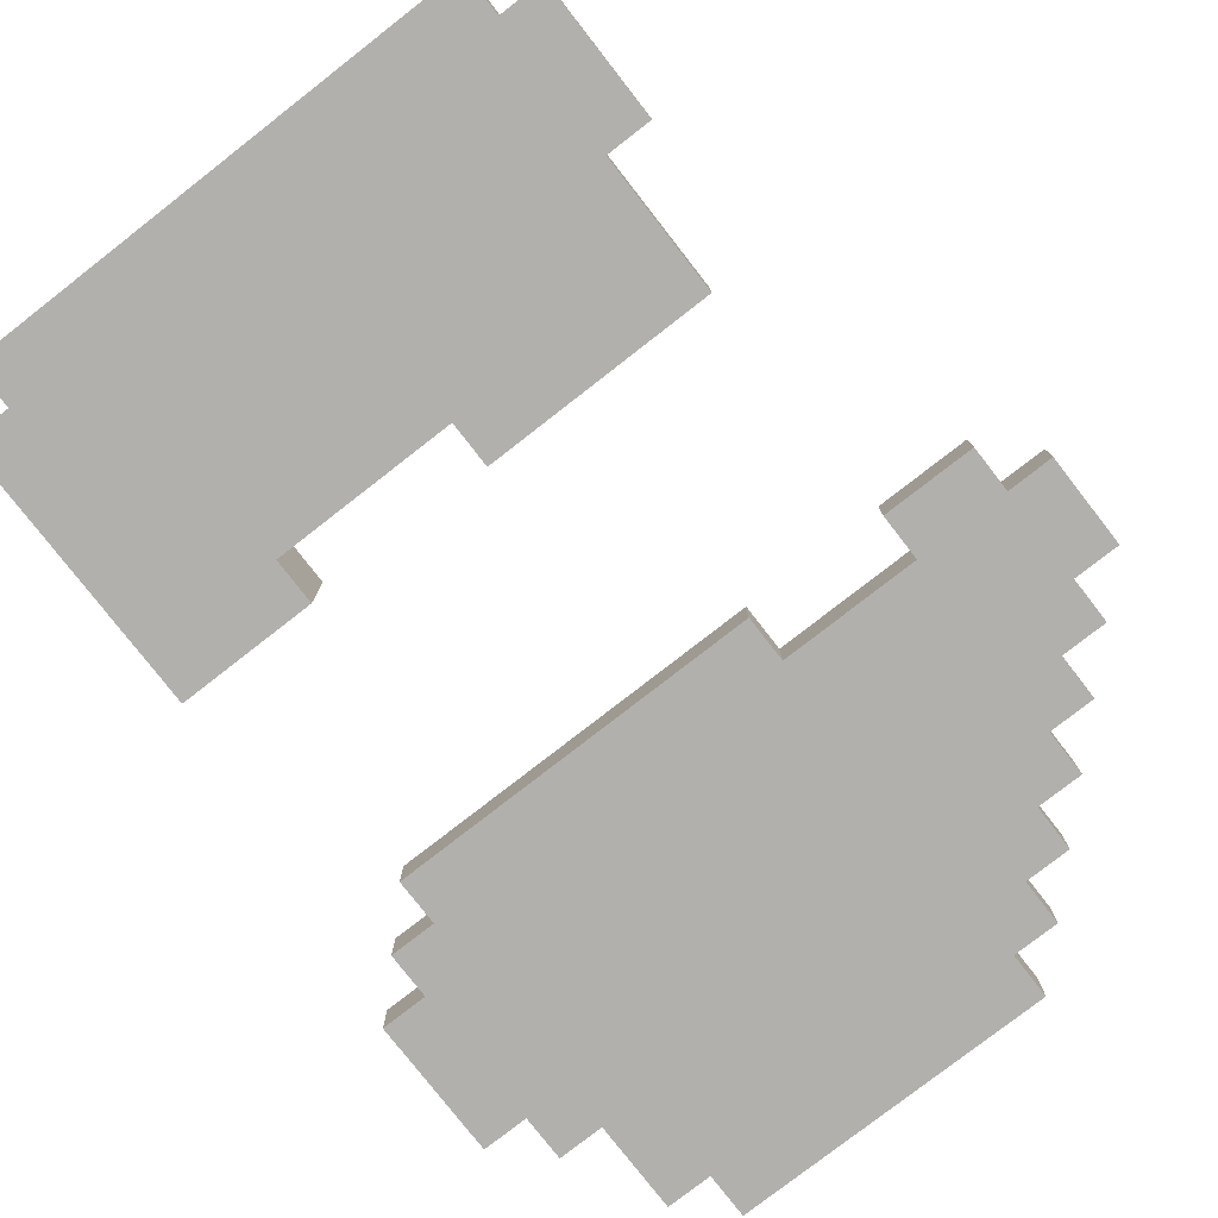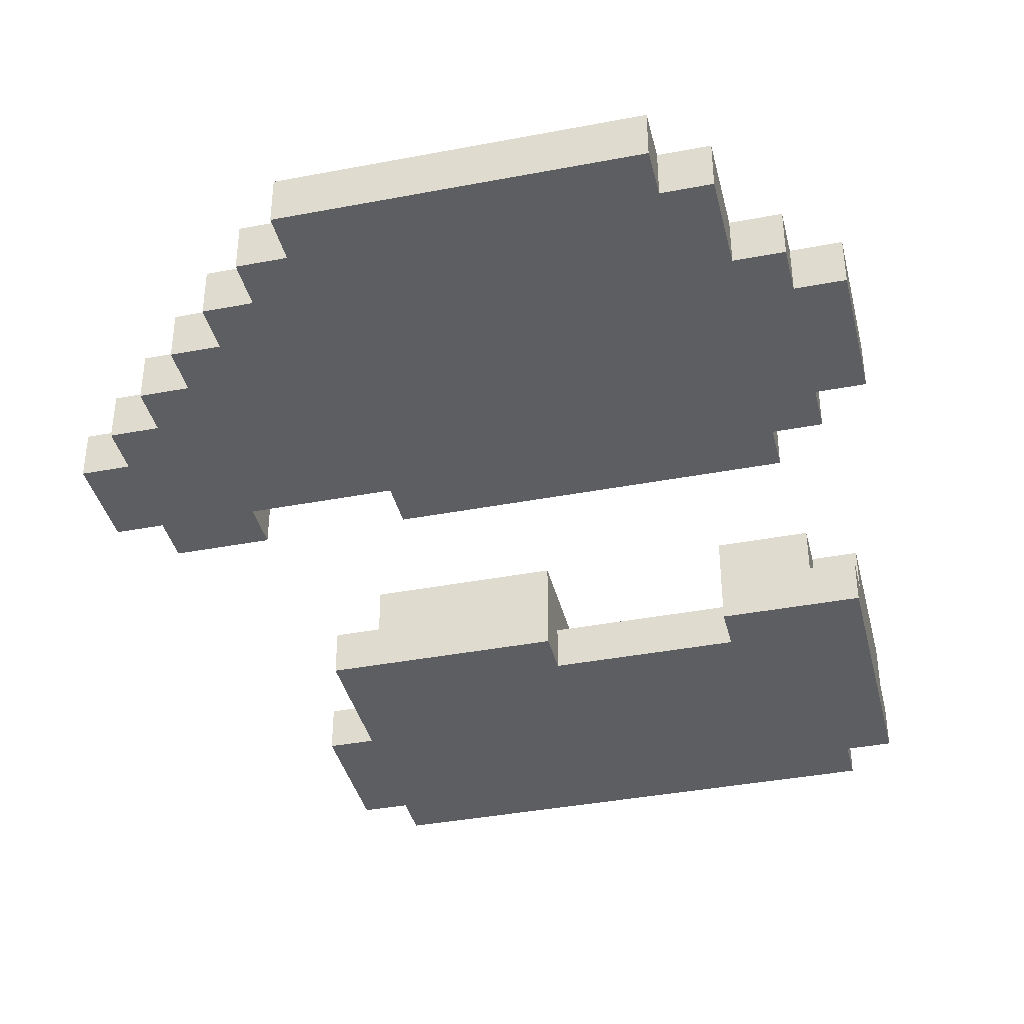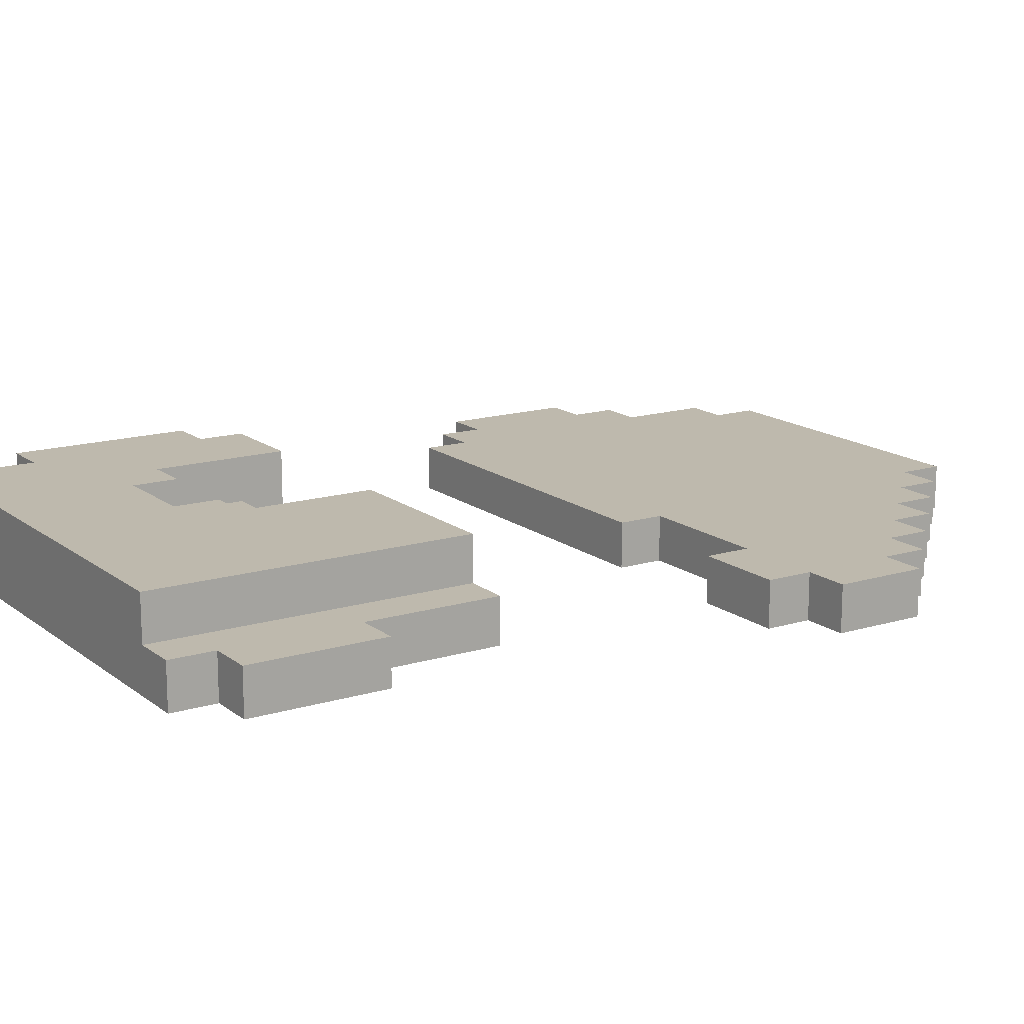
<metadata>
{"format":"obj","ext":"obj","renderer":"f3d","projection":"perspective","resolution":1024,"background":"white","views":[{"elev":-78.6,"azim":37.9,"up":"+Z"},{"elev":-38.7,"azim":-166.5,"up":"+Z"},{"elev":15.3,"azim":57.1,"up":"+Z"}]}
</metadata>
<code>
o
v -0.8 0.3 0.1
v -0.8 0.3 0
v -0.8 0.4 0.1
v -0.8 0.4 0
v -0.8 0.6 0.1
v -0.8 0.6 0
v -0.7 -1 0.1
v -0.7 -1 0
v -0.7 -0.9 0.2
v -0.7 -0.9 0.1
v -0.7 -0.5 0.2
v -0.7 -0.5 0.1
v -0.7 -0.4 0.1
v -0.7 -0.4 0
v -0.7 0.2 0.1
v -0.7 0.2 0
v -0.7 0.3 0.1
v -0.7 0.3 0
v -0.7 0.6 0.1
v -0.7 0.6 0
v -0.7 0.7 0.1
v -0.7 0.7 0
v -0.6 -1.1 0.2
v -0.6 -1.1 0
v -0.6 -1 0.1
v -0.6 -1 0
v -0.6 -0.9 0.2
v -0.6 -0.9 0.1
v -0.6 -0.5 0.2
v -0.6 -0.5 0.1
v -0.6 -0.4 0.2
v -0.6 -0.4 0.1
v -0.6 0.1 0.1
v -0.6 0.1 0
v -0.6 0.2 0.1
v -0.6 0.2 0
v -0.6 0.7 0.1
v -0.6 0.7 0
v -0.6 0.9 0.1
v -0.6 0.9 0
v -0.5 0.9 0.1
v -0.5 0.9 0
v -0.5 1 0.1
v -0.5 1 0
v -0.1 -0.8 0.2
v -0.1 -0.8 0.1
v -0.1 -0.7 0.2
v -0.1 -0.7 0.1
v 0 -0.7 0.2
v 0 -0.7 0.1
v 0 -0.5 0.1
v 0 -0.5 0
v 0 -0.4 0.2
v 0 -0.4 0
v 0.5 0.1 0.1
v 0.5 0.1 0
v 0.5 0.2 0.1
v 0.5 0.2 0
v -0.4 -0.7 0.2
v -0.4 -0.7 0.1
v -0.4 -0.5 0.1
v -0.4 -0.5 0
v -0.4 -0.4 0.2
v -0.4 -0.4 0
v -0.3 -0.8 0.2
v -0.3 -0.8 0.1
v -0.3 -0.7 0.2
v -0.3 -0.7 0.1
v 0.2 0.1 0.1
v 0.2 0.1 0
v 0.2 0.2 0.1
v 0.2 0.2 0
v 0.2 0.9 0.1
v 0.2 0.9 0
v 0.2 1 0.1
v 0.2 1 0
v 0.3 0.8 0.1
v 0.3 0.8 0
v 0.3 0.9 0.1
v 0.3 0.9 0
v 0.4 -1.1 0.2
v 0.4 -1.1 0.1
v 0.4 -0.4 0.2
v 0.4 -0.4 0.1
v 0.4 0.7 0.1
v 0.4 0.7 0
v 0.4 0.8 0.1
v 0.4 0.8 0
v 0.5 -1.1 0.1
v 0.5 -1.1 0
v 0.5 -1 0.1
v 0.5 -1 0
v 0.5 -0.7 0.1
v 0.5 -0.7 0
v 0.5 -0.4 0.1
v 0.5 -0.4 0
v 0.5 0.6 0.1
v 0.5 0.6 0
v 0.5 0.7 0.1
v 0.5 0.7 0
v 0.6 -1 0.1
v 0.6 -1 0
v 0.6 -0.7 0.1
v 0.6 -0.7 0
v 0.6 0.5 0.1
v 0.6 0.5 0
v 0.6 0.6 0.1
v 0.6 0.6 0
v 0.7 0.1 0.1
v 0.7 0.1 0
v 0.7 0.2 0.1
v 0.7 0.2 0
v 0.7 0.4 0.1
v 0.7 0.4 0
v 0.7 0.5 0.1
v 0.7 0.5 0
v 0.8 0.2 0.1
v 0.8 0.2 0
v 0.8 0.4 0.1
v 0.8 0.4 0
v -0.7 -0.9 0.2
v -0.7 -0.5 0.2
v -0.6 -1.1 0.2
v -0.6 -0.9 0.2
v -0.6 -0.6 0.2
v -0.6 -0.5 0.2
v -0.6 -0.4 0.2
v -0.5 -0.8 0.2
v -0.5 -0.7 0.2
v -0.5 -0.6 0.2
v -0.5 -0.5 0.2
v -0.4 -1 0.2
v -0.4 -0.9 0.2
v -0.4 -0.8 0.2
v -0.4 -0.7 0.2
v -0.4 -0.4 0.2
v -0.3 -1 0.2
v -0.3 -0.9 0.2
v -0.3 -0.8 0.2
v -0.3 -0.7 0.2
v -0.1 -1 0.2
v -0.1 -0.9 0.2
v -0.1 -0.8 0.2
v -0.1 -0.7 0.2
v 0 -1 0.2
v 0 -0.9 0.2
v 0 -0.8 0.2
v 0 -0.7 0.2
v 0 -0.4 0.2
v 0.1 -0.8 0.2
v 0.1 -0.7 0.2
v 0.1 -0.6 0.2
v 0.1 -0.5 0.2
v 0.2 -0.6 0.2
v 0.2 -0.5 0.2
v 0.2 -0.4 0.2
v 0.4 -1.1 0.2
v 0.4 -0.4 0.2
v -0.8 0.3 0.1
v -0.8 0.4 0.1
v -0.8 0.6 0.1
v -0.7 -1 0.1
v -0.7 -0.9 0.1
v -0.7 -0.5 0.1
v -0.7 -0.4 0.1
v -0.7 0.2 0.1
v -0.7 0.3 0.1
v -0.7 0.4 0.1
v -0.7 0.5 0.1
v -0.7 0.6 0.1
v -0.7 0.7 0.1
v -0.6 -1 0.1
v -0.6 -0.9 0.1
v -0.6 -0.5 0.1
v -0.6 -0.4 0.1
v -0.6 0.1 0.1
v -0.6 0.2 0.1
v -0.6 0.3 0.1
v -0.6 0.4 0.1
v -0.6 0.5 0.1
v -0.6 0.6 0.1
v -0.6 0.7 0.1
v -0.6 0.9 0.1
v -0.5 0.9 0.1
v -0.5 1 0.1
v -0.4 -0.7 0.1
v -0.4 -0.5 0.1
v -0.4 0.5 0.1
v -0.4 0.6 0.1
v -0.4 0.7 0.1
v -0.4 0.8 0.1
v -0.3 -0.8 0.1
v -0.3 -0.7 0.1
v -0.3 -0.5 0.1
v -0.3 0.4 0.1
v -0.3 0.5 0.1
v -0.3 0.6 0.1
v -0.3 0.8 0.1
v -0.3 0.9 0.1
v -0.2 -0.8 0.1
v -0.2 -0.6 0.1
v -0.1 -0.8 0.1
v -0.1 -0.7 0.1
v -0.1 -0.6 0.1
v -0.1 -0.5 0.1
v -0.1 0.4 0.1
v -0.1 0.5 0.1
v -0.1 0.6 0.1
v -0.1 0.8 0.1
v -0.1 0.9 0.1
v 0 -0.7 0.1
v 0 -0.5 0.1
v 0 0.5 0.1
v 0 0.6 0.1
v 0 0.7 0.1
v 0 0.8 0.1
v 0.2 0.1 0.1
v 0.2 0.2 0.1
v 0.2 0.3 0.1
v 0.2 0.4 0.1
v 0.2 0.5 0.1
v 0.2 0.6 0.1
v 0.2 0.9 0.1
v 0.2 1 0.1
v 0.3 0.3 0.1
v 0.3 0.4 0.1
v 0.3 0.8 0.1
v 0.3 0.9 0.1
v 0.4 -1.1 0.1
v 0.4 -0.4 0.1
v 0.4 0.2 0.1
v 0.4 0.3 0.1
v 0.4 0.4 0.1
v 0.4 0.5 0.1
v 0.4 0.6 0.1
v 0.4 0.7 0.1
v 0.4 0.8 0.1
v 0.5 -1.1 0.1
v 0.5 -1 0.1
v 0.5 -0.7 0.1
v 0.5 -0.4 0.1
v 0.5 0.1 0.1
v 0.5 0.2 0.1
v 0.5 0.3 0.1
v 0.5 0.4 0.1
v 0.5 0.6 0.1
v 0.5 0.7 0.1
v 0.6 -1 0.1
v 0.6 -0.7 0.1
v 0.6 0.2 0.1
v 0.6 0.3 0.1
v 0.6 0.5 0.1
v 0.6 0.6 0.1
v 0.7 0.1 0.1
v 0.7 0.2 0.1
v 0.7 0.3 0.1
v 0.7 0.4 0.1
v 0.7 0.5 0.1
v 0.8 0.2 0.1
v 0.8 0.4 0.1
v -0.8 0.3 0
v -0.8 0.4 0
v -0.8 0.6 0
v -0.7 -1 0
v -0.7 -0.4 0
v -0.7 0.2 0
v -0.7 0.3 0
v -0.7 0.4 0
v -0.7 0.5 0
v -0.7 0.6 0
v -0.7 0.7 0
v -0.6 -1.1 0
v -0.6 -1 0
v -0.6 0.1 0
v -0.6 0.2 0
v -0.6 0.3 0
v -0.6 0.4 0
v -0.6 0.5 0
v -0.6 0.6 0
v -0.6 0.7 0
v -0.6 0.9 0
v -0.5 -0.8 0
v -0.5 -0.7 0
v -0.5 -0.5 0
v -0.5 -0.4 0
v -0.5 0.9 0
v -0.5 1 0
v -0.4 -0.8 0
v -0.4 -0.7 0
v -0.4 -0.5 0
v -0.4 -0.4 0
v -0.4 0.5 0
v -0.4 0.6 0
v -0.4 0.7 0
v -0.4 0.8 0
v -0.3 -0.8 0
v -0.3 -0.7 0
v -0.3 -0.5 0
v -0.3 0.4 0
v -0.3 0.5 0
v -0.3 0.6 0
v -0.3 0.8 0
v -0.3 0.9 0
v -0.2 -0.8 0
v -0.2 -0.6 0
v -0.1 -0.8 0
v -0.1 -0.7 0
v -0.1 -0.6 0
v -0.1 -0.5 0
v -0.1 0.4 0
v -0.1 0.5 0
v -0.1 0.6 0
v -0.1 0.8 0
v -0.1 0.9 0
v 0 -0.8 0
v 0 -0.7 0
v 0 -0.5 0
v 0 -0.4 0
v 0 0.5 0
v 0 0.6 0
v 0 0.7 0
v 0 0.8 0
v 0.1 -0.8 0
v 0.1 -0.7 0
v 0.1 -0.5 0
v 0.1 -0.4 0
v 0.2 0.1 0
v 0.2 0.2 0
v 0.2 0.3 0
v 0.2 0.4 0
v 0.2 0.5 0
v 0.2 0.6 0
v 0.2 0.9 0
v 0.2 1 0
v 0.3 0.3 0
v 0.3 0.4 0
v 0.3 0.8 0
v 0.3 0.9 0
v 0.4 -1.1 0
v 0.4 -0.4 0
v 0.4 0.2 0
v 0.4 0.3 0
v 0.4 0.4 0
v 0.4 0.5 0
v 0.4 0.6 0
v 0.4 0.7 0
v 0.4 0.8 0
v 0.5 -1.1 0
v 0.5 -1 0
v 0.5 -0.7 0
v 0.5 -0.4 0
v 0.5 0.1 0
v 0.5 0.2 0
v 0.5 0.3 0
v 0.5 0.4 0
v 0.5 0.6 0
v 0.5 0.7 0
v 0.6 -1 0
v 0.6 -0.7 0
v 0.6 0.2 0
v 0.6 0.3 0
v 0.6 0.5 0
v 0.6 0.6 0
v 0.7 0.1 0
v 0.7 0.2 0
v 0.7 0.3 0
v 0.7 0.4 0
v 0.7 0.5 0
v 0.8 0.2 0
v 0.8 0.4 0
v -0.6 -1.1 0.2
v 0.4 -1.1 0.2
v 0.4 -1.1 0.1
v 0.5 -1.1 0.1
v -0.6 -1.1 0
v 0.4 -1.1 0
v 0.5 -1.1 0
v -0.7 -1 0.1
v -0.6 -1 0.1
v 0.5 -1 0.1
v 0.6 -1 0.1
v -0.7 -1 0
v -0.6 -1 0
v 0.5 -1 0
v 0.6 -1 0
v -0.7 -0.9 0.2
v -0.6 -0.9 0.2
v -0.7 -0.9 0.1
v -0.6 -0.9 0.1
v -0.6 0.1 0.1
v 0.2 0.1 0.1
v 0.5 0.1 0.1
v 0.7 0.1 0.1
v -0.6 0.1 0
v 0.2 0.1 0
v 0.5 0.1 0
v 0.7 0.1 0
v -0.7 0.2 0.1
v -0.6 0.2 0.1
v 0.2 0.2 0.1
v 0.4 0.2 0.1
v 0.5 0.2 0.1
v 0.7 0.2 0.1
v 0.8 0.2 0.1
v -0.7 0.2 0
v -0.6 0.2 0
v 0.2 0.2 0
v 0.4 0.2 0
v 0.5 0.2 0
v 0.7 0.2 0
v 0.8 0.2 0
v -0.8 0.3 0.1
v -0.7 0.3 0.1
v -0.8 0.3 0
v -0.7 0.3 0
v -0.3 -0.8 0.2
v -0.1 -0.8 0.2
v -0.3 -0.8 0.1
v -0.2 -0.8 0.1
v -0.1 -0.8 0.1
v -0.4 -0.7 0.2
v -0.3 -0.7 0.2
v -0.1 -0.7 0.2
v 0 -0.7 0.2
v -0.4 -0.7 0.1
v -0.3 -0.7 0.1
v -0.1 -0.7 0.1
v 0 -0.7 0.1
v 0.5 -0.7 0.1
v 0.6 -0.7 0.1
v 0.5 -0.7 0
v 0.6 -0.7 0
v -0.7 -0.5 0.2
v -0.6 -0.5 0.2
v -0.7 -0.5 0.1
v -0.6 -0.5 0.1
v -0.4 -0.5 0.1
v -0.3 -0.5 0.1
v -0.1 -0.5 0.1
v 0 -0.5 0.1
v -0.4 -0.5 0
v -0.3 -0.5 0
v -0.1 -0.5 0
v 0 -0.5 0
v -0.6 -0.4 0.2
v -0.4 -0.4 0.2
v 0 -0.4 0.2
v 0.2 -0.4 0.2
v 0.4 -0.4 0.2
v -0.7 -0.4 0.1
v -0.6 -0.4 0.1
v -0.5 -0.4 0.1
v 0.1 -0.4 0.1
v 0.2 -0.4 0.1
v 0.4 -0.4 0.1
v 0.5 -0.4 0.1
v -0.7 -0.4 0
v -0.5 -0.4 0
v -0.4 -0.4 0
v 0 -0.4 0
v 0.1 -0.4 0
v 0.4 -0.4 0
v 0.5 -0.4 0
v 0.7 0.4 0.1
v 0.8 0.4 0.1
v 0.7 0.4 0
v 0.8 0.4 0
v 0.6 0.5 0.1
v 0.7 0.5 0.1
v 0.6 0.5 0
v 0.7 0.5 0
v -0.8 0.6 0.1
v -0.7 0.6 0.1
v 0.5 0.6 0.1
v 0.6 0.6 0.1
v -0.8 0.6 0
v -0.7 0.6 0
v 0.5 0.6 0
v 0.6 0.6 0
v -0.7 0.7 0.1
v -0.6 0.7 0.1
v 0.4 0.7 0.1
v 0.5 0.7 0.1
v -0.7 0.7 0
v -0.6 0.7 0
v 0.4 0.7 0
v 0.5 0.7 0
v 0.3 0.8 0.1
v 0.4 0.8 0.1
v 0.3 0.8 0
v 0.4 0.8 0
v -0.6 0.9 0.1
v -0.5 0.9 0.1
v 0.2 0.9 0.1
v 0.3 0.9 0.1
v -0.6 0.9 0
v -0.5 0.9 0
v 0.2 0.9 0
v 0.3 0.9 0
v -0.5 1 0.1
v 0.2 1 0.1
v -0.5 1 0
v 0.2 1 0
f 3 2 1
f 4 2 3
f 5 4 3
f 6 4 5
f 10 8 7
f 11 10 9
f 12 8 10
f 12 10 11
f 13 8 12
f 14 8 13
f 17 16 15
f 18 16 17
f 21 20 19
f 22 20 21
f 25 24 23
f 26 24 25
f 27 25 23
f 28 25 27
f 31 30 29
f 32 30 31
f 35 34 33
f 36 34 35
f 39 38 37
f 40 38 39
f 43 42 41
f 44 42 43
f 47 46 45
f 48 46 47
f 51 50 49
f 53 51 49
f 53 52 51
f 54 52 53
f 57 56 55
f 58 56 57
f 59 60 61
f 59 61 63
f 61 62 63
f 63 62 64
f 65 66 67
f 67 66 68
f 69 70 71
f 71 70 72
f 73 74 75
f 75 74 76
f 77 78 79
f 79 78 80
f 81 82 83
f 83 82 84
f 85 86 87
f 87 86 88
f 89 90 91
f 91 90 92
f 93 94 95
f 95 94 96
f 97 98 99
f 99 98 100
f 101 102 103
f 103 102 104
f 105 106 107
f 107 106 108
f 109 110 111
f 111 110 112
f 113 114 115
f 115 114 116
f 117 118 119
f 119 118 120
f 124 122 121
f 125 122 124
f 126 122 125
f 128 124 123
f 128 125 124
f 129 125 128
f 130 126 125
f 130 125 129
f 131 127 126
f 131 126 130
f 132 128 123
f 133 128 132
f 134 129 128
f 134 128 133
f 135 130 129
f 135 129 134
f 135 131 130
f 136 127 131
f 136 131 135
f 137 133 132
f 137 132 123
f 138 134 133
f 138 133 137
f 139 135 134
f 139 134 138
f 140 135 139
f 141 137 123
f 141 138 137
f 142 139 138
f 142 138 141
f 143 139 142
f 145 141 123
f 145 142 141
f 146 143 142
f 146 142 145
f 147 144 143
f 147 143 146
f 148 144 147
f 150 148 147
f 150 146 145
f 150 147 146
f 151 149 148
f 151 148 150
f 152 149 151
f 153 149 152
f 154 151 150
f 154 152 151
f 154 153 152
f 155 149 153
f 155 153 154
f 156 149 155
f 157 150 145
f 157 145 123
f 157 156 155
f 157 155 154
f 157 154 150
f 158 156 157
f 167 160 159
f 168 161 160
f 168 160 167
f 169 161 168
f 170 161 169
f 172 163 162
f 173 163 172
f 174 165 164
f 175 165 174
f 177 167 166
f 177 168 167
f 178 168 177
f 179 169 168
f 179 168 178
f 180 171 170
f 180 169 179
f 180 170 169
f 181 171 180
f 182 171 181
f 184 183 182
f 184 182 181
f 188 181 180
f 188 180 179
f 189 185 184
f 189 181 188
f 189 184 181
f 190 185 189
f 191 185 190
f 193 187 186
f 194 187 193
f 195 188 179
f 195 179 178
f 196 189 188
f 196 188 195
f 196 190 189
f 197 190 196
f 198 185 191
f 198 191 190
f 199 185 198
f 200 194 193
f 200 193 192
f 201 194 200
f 202 201 200
f 203 201 202
f 204 194 201
f 204 201 203
f 205 194 204
f 206 195 178
f 206 196 195
f 207 197 196
f 207 196 206
f 208 190 197
f 208 197 207
f 209 199 198
f 209 198 190
f 210 185 199
f 210 199 209
f 211 205 204
f 211 204 203
f 212 205 211
f 213 207 206
f 213 208 207
f 214 190 208
f 214 208 213
f 215 209 190
f 215 190 214
f 216 210 209
f 216 209 215
f 217 177 176
f 218 178 177
f 218 177 217
f 219 206 178
f 219 178 218
f 220 213 206
f 220 206 219
f 221 214 213
f 221 213 220
f 222 216 215
f 222 214 221
f 222 215 214
f 223 210 216
f 223 216 222
f 223 185 210
f 224 185 223
f 225 220 219
f 225 219 218
f 226 221 220
f 226 220 225
f 227 222 221
f 227 223 222
f 228 223 227
f 231 225 218
f 232 226 225
f 232 225 231
f 233 221 226
f 233 226 232
f 234 227 221
f 234 221 233
f 235 227 234
f 236 227 235
f 237 227 236
f 238 230 229
f 239 230 238
f 240 230 239
f 241 230 240
f 243 232 231
f 244 233 232
f 244 232 243
f 245 234 233
f 245 233 244
f 245 235 234
f 246 236 235
f 246 235 245
f 247 236 246
f 248 240 239
f 249 240 248
f 250 243 242
f 250 244 243
f 251 245 244
f 251 244 250
f 251 246 245
f 252 246 251
f 253 246 252
f 254 250 242
f 254 251 250
f 255 251 254
f 256 252 251
f 256 251 255
f 257 252 256
f 258 252 257
f 259 256 255
f 259 257 256
f 260 257 259
f 261 262 267
f 262 263 268
f 267 262 268
f 268 263 269
f 269 263 270
f 264 265 273
f 266 267 275
f 267 268 275
f 275 268 276
f 268 269 277
f 276 268 277
f 270 271 278
f 277 269 278
f 269 270 278
f 278 271 279
f 279 271 280
f 272 273 282
f 273 265 282
f 282 265 283
f 283 265 284
f 284 265 285
f 280 281 286
f 279 280 286
f 272 282 288
f 282 283 288
f 283 284 289
f 288 283 289
f 284 285 290
f 289 284 290
f 290 285 291
f 277 278 292
f 278 279 292
f 286 287 293
f 292 279 293
f 279 286 293
f 293 287 294
f 294 287 295
f 288 289 296
f 272 288 296
f 289 290 297
f 296 289 297
f 297 290 298
f 276 277 299
f 277 292 299
f 293 294 300
f 299 292 300
f 292 293 300
f 300 294 301
f 295 287 302
f 294 295 302
f 302 287 303
f 297 298 304
f 272 296 304
f 296 297 304
f 304 298 305
f 272 304 306
f 304 305 306
f 306 305 307
f 305 298 308
f 307 305 308
f 308 298 309
f 276 299 310
f 299 300 310
f 300 301 311
f 310 300 311
f 301 294 312
f 311 301 312
f 302 303 313
f 294 302 313
f 303 287 314
f 313 303 314
f 306 307 315
f 272 306 315
f 308 309 316
f 315 307 316
f 307 308 316
f 316 309 317
f 310 311 319
f 311 312 319
f 312 294 320
f 319 312 320
f 294 313 321
f 320 294 321
f 313 314 322
f 321 313 322
f 272 315 323
f 315 316 323
f 316 317 324
f 323 316 324
f 317 318 325
f 324 317 325
f 325 318 326
f 274 275 327
f 275 276 328
f 327 275 328
f 276 310 329
f 328 276 329
f 310 319 330
f 329 310 330
f 319 320 331
f 330 319 331
f 320 321 332
f 331 320 332
f 321 322 332
f 322 314 333
f 332 322 333
f 314 287 333
f 333 287 334
f 329 330 335
f 328 329 335
f 330 331 336
f 335 330 336
f 332 333 337
f 331 332 337
f 337 333 338
f 323 324 339
f 325 326 339
f 324 325 339
f 272 323 339
f 339 326 340
f 328 335 341
f 335 336 342
f 341 335 342
f 336 331 343
f 342 336 343
f 331 337 344
f 343 331 344
f 344 337 345
f 345 337 346
f 346 337 347
f 339 340 348
f 348 340 349
f 349 340 350
f 350 340 351
f 341 342 353
f 342 343 354
f 353 342 354
f 343 344 355
f 354 343 355
f 344 345 355
f 345 346 356
f 355 345 356
f 356 346 357
f 349 350 358
f 358 350 359
f 352 353 360
f 353 354 360
f 354 355 361
f 360 354 361
f 355 356 361
f 361 356 362
f 362 356 363
f 352 360 364
f 360 361 364
f 364 361 365
f 361 362 366
f 365 361 366
f 366 362 367
f 367 362 368
f 365 366 369
f 366 367 369
f 369 367 370
f 373 372 371
f 375 373 371
f 376 374 373
f 376 373 375
f 377 374 376
f 382 379 378
f 383 379 382
f 384 381 380
f 385 381 384
f 388 387 386
f 389 387 388
f 394 391 390
f 395 391 394
f 396 393 392
f 397 393 396
f 405 399 398
f 406 399 405
f 407 401 400
f 408 402 401
f 408 401 407
f 409 402 408
f 410 404 403
f 411 404 410
f 414 413 412
f 415 413 414
f 416 417 418
f 418 417 419
f 419 417 420
f 421 422 425
f 425 422 426
f 423 424 427
f 427 424 428
f 429 430 431
f 431 430 432
f 433 434 435
f 435 434 436
f 437 438 441
f 438 439 442
f 441 438 442
f 439 440 443
f 442 439 443
f 443 440 444
f 445 446 451
f 451 446 452
f 447 448 453
f 448 449 454
f 453 448 454
f 454 449 455
f 450 451 457
f 451 452 457
f 452 446 458
f 457 452 458
f 458 446 459
f 447 453 460
f 454 455 461
f 460 453 461
f 453 454 461
f 455 456 462
f 461 455 462
f 462 456 463
f 464 465 466
f 466 465 467
f 468 469 470
f 470 469 471
f 472 473 476
f 476 473 477
f 474 475 478
f 478 475 479
f 480 481 484
f 484 481 485
f 482 483 486
f 486 483 487
f 488 489 490
f 490 489 491
f 492 493 496
f 496 493 497
f 494 495 498
f 498 495 499
f 500 501 502
f 502 501 503

</code>
